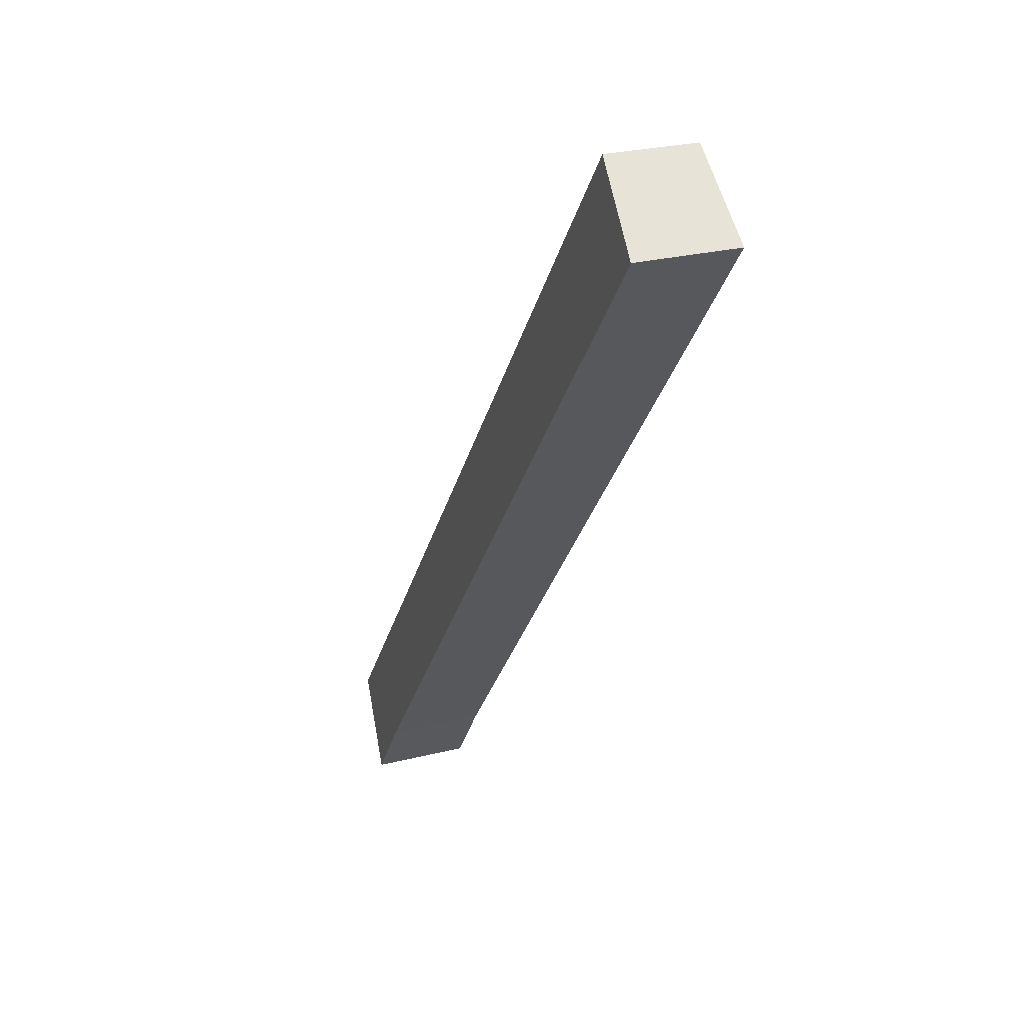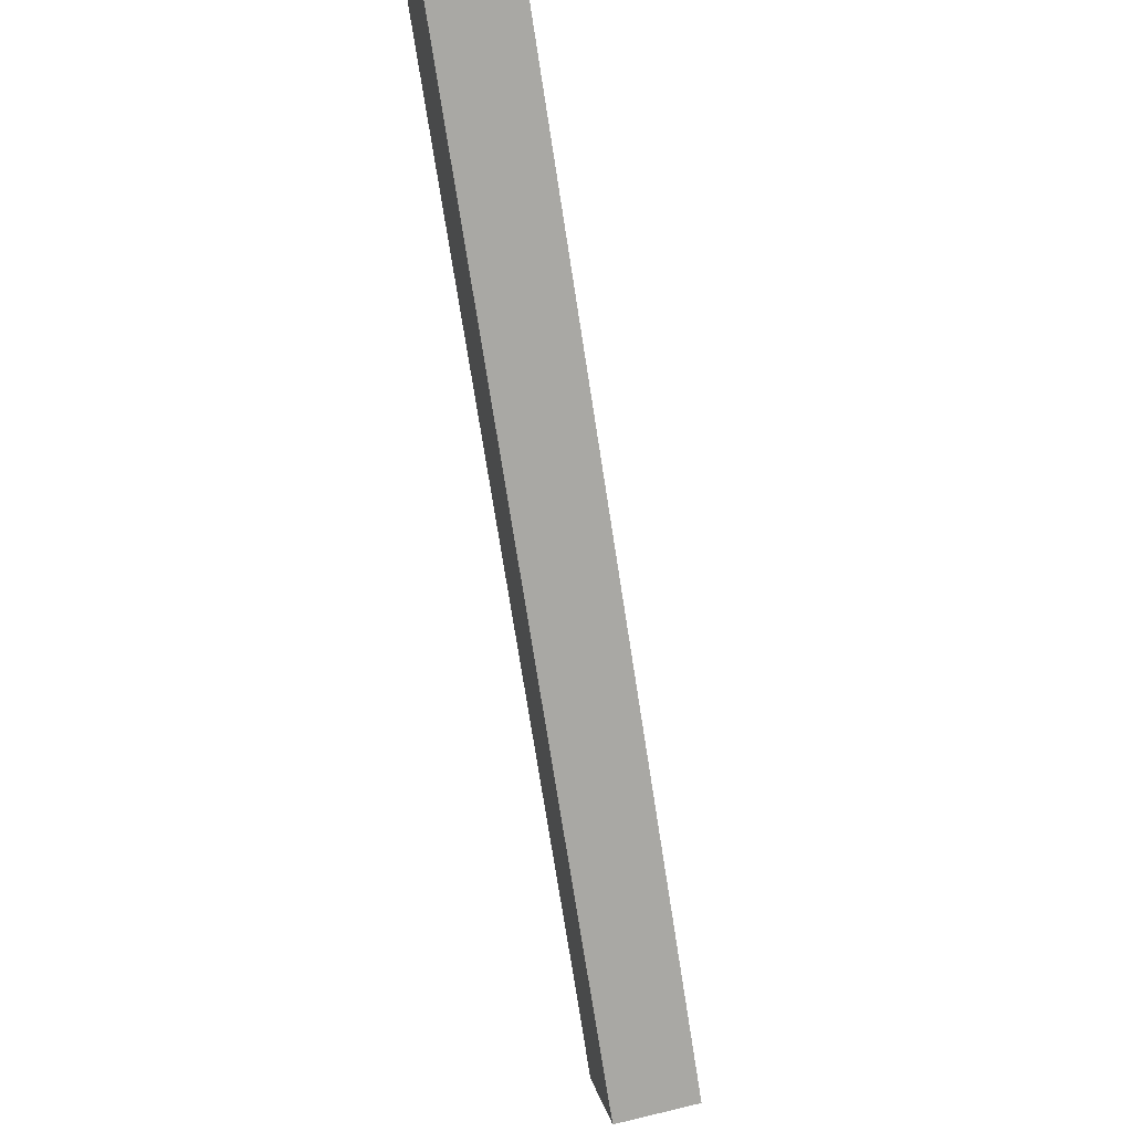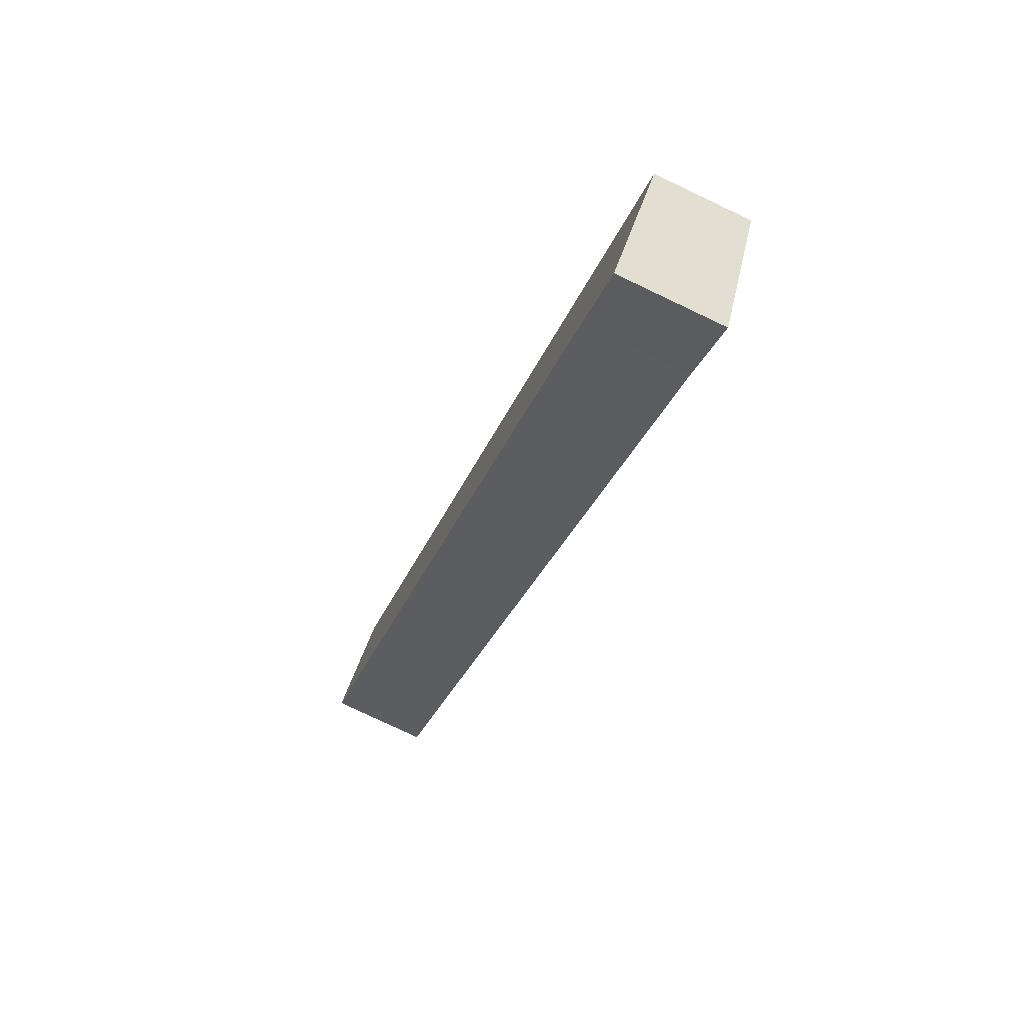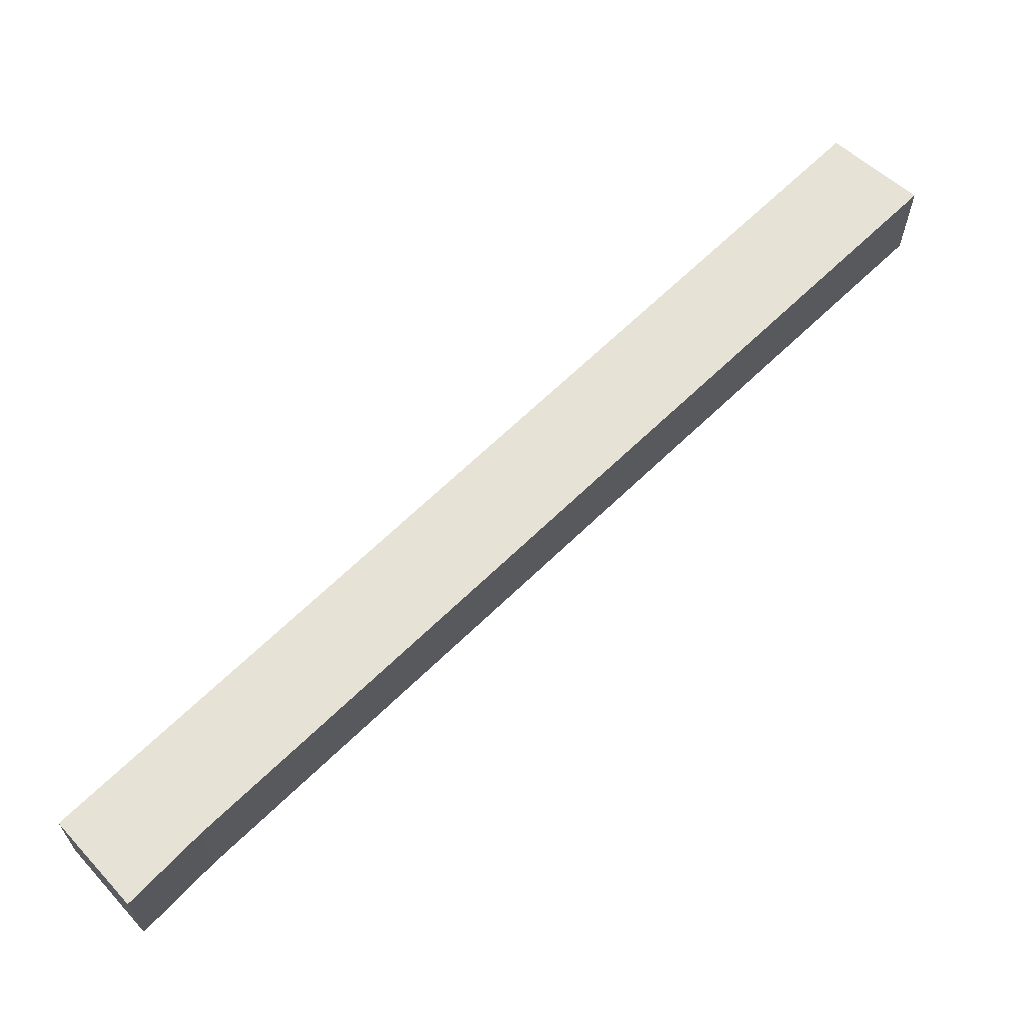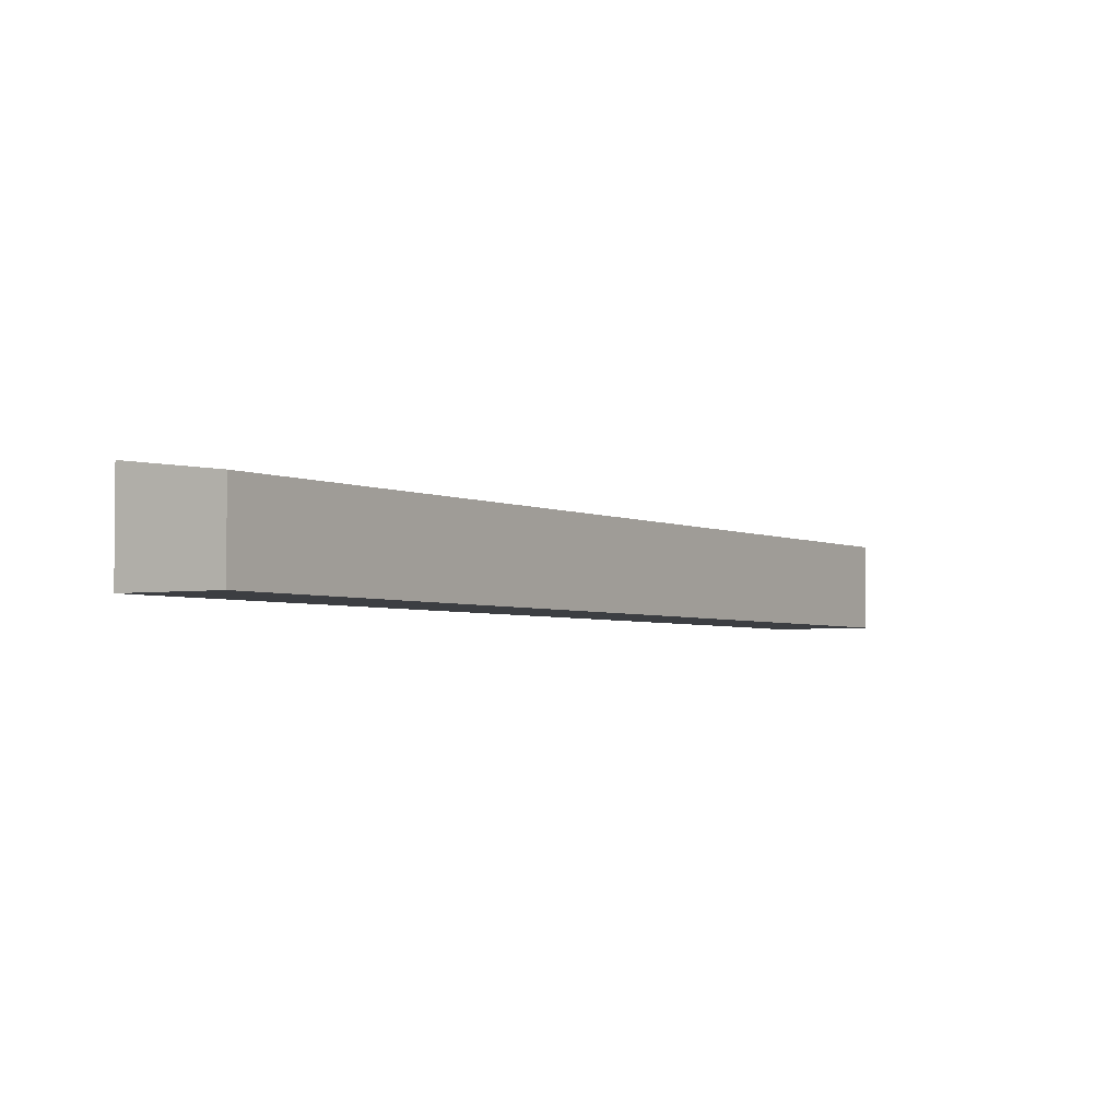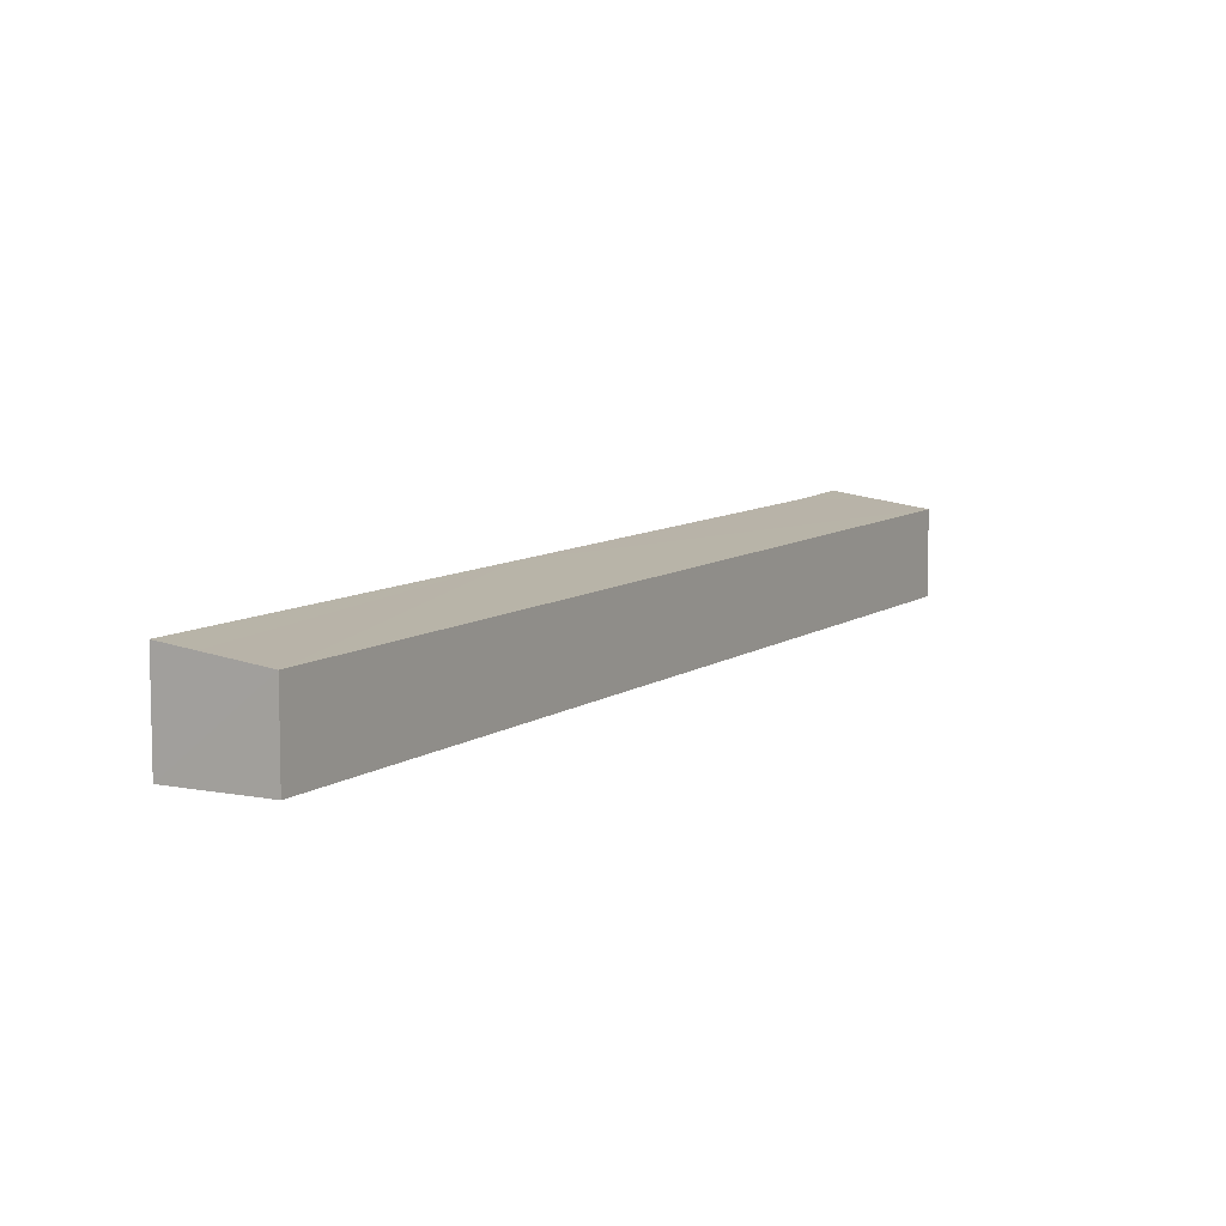
<metadata>
{"format":"obj","ext":"obj","renderer":"f3d","projection":"perspective","resolution":1024,"background":"white","views":[{"elev":25.8,"azim":-112.0,"up":"+Z"},{"elev":54.2,"azim":75.6,"up":"+Z"},{"elev":-78.4,"azim":64.6,"up":"+Z"},{"elev":65.3,"azim":-172.5,"up":"+Y"},{"elev":-3.3,"azim":-5.7,"up":"+Y"},{"elev":8.7,"azim":-8.2,"up":"+Y"}]}
</metadata>
<code>
v  0.894 2.689 0.664
v  0.048 2.818 -0.061
v  0 2.818 1.726e-16
v  8.144 2.813 -10.32
v  2.401 2.472 1.784
v  21.05 2.472 -22.03
v  17.24 2.809 -21.89
v  19.75 2.67 -23.14
v  18.76 2.822 -24
v  0 0 0
v  2.401 -1.092e-16 1.784
v  0.894 -4.066e-17 0.664
v  21.05 1.349e-15 -22.03
v  18.76 1.469e-15 -24
v  19.75 1.417e-15 -23.14
v  17.24 1.341e-15 -21.89
v  8.144 6.32e-16 -10.32
v  0.048 3.735e-18 -0.061
g defaultobject
f 1 2 3
f 2 1 4
f 4 1 5
f 4 5 6
f 4 6 7
f 7 6 8
f 7 8 9
f 10 1 3
f 1 10 5
f 5 10 11
f 11 10 12
f 11 6 5
f 6 11 13
f 13 8 6
f 8 13 9
f 9 13 14
f 14 13 15
f 14 7 9
f 7 14 16
f 16 4 7
f 4 16 17
f 4 17 2
f 2 17 18
f 2 18 3
f 3 18 10
f 11 15 13
f 15 11 14
f 14 11 16
f 16 11 17
f 17 11 18
f 18 11 12
f 18 12 10

</code>
